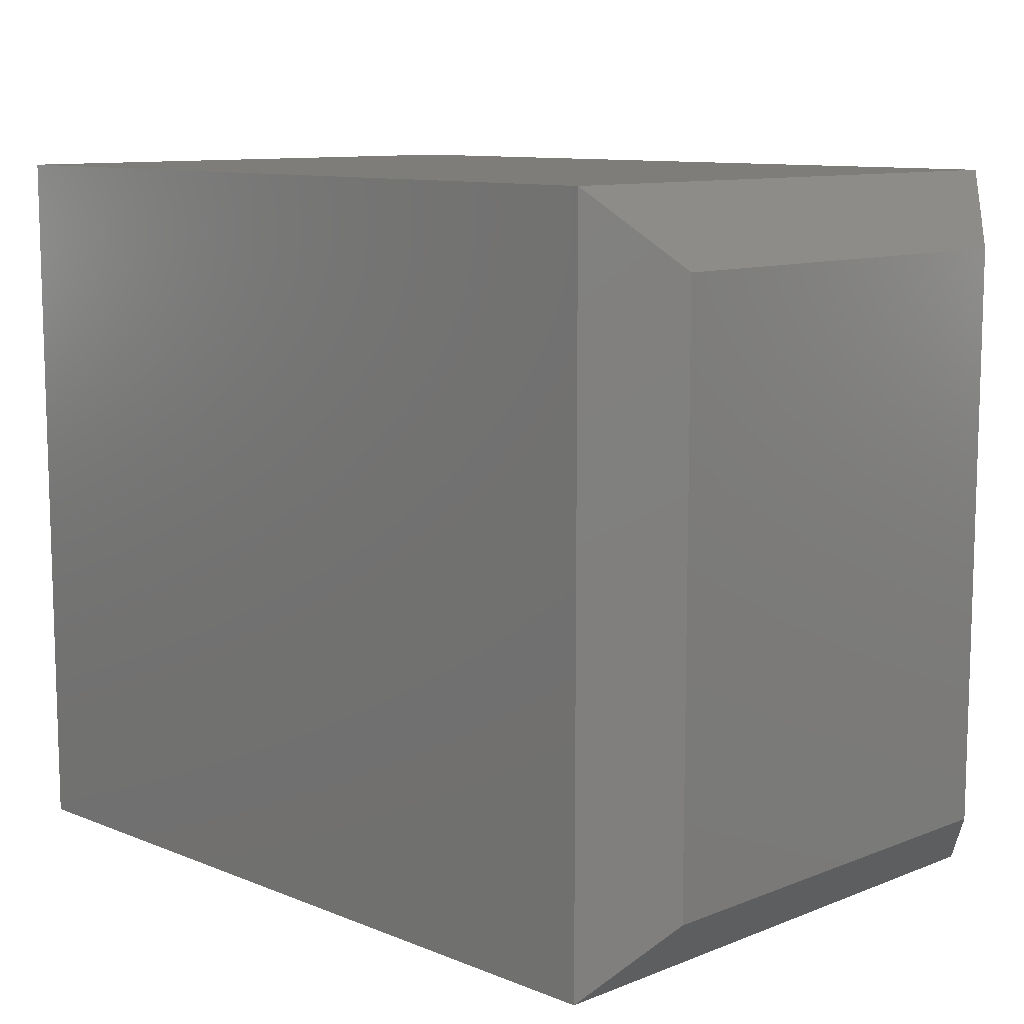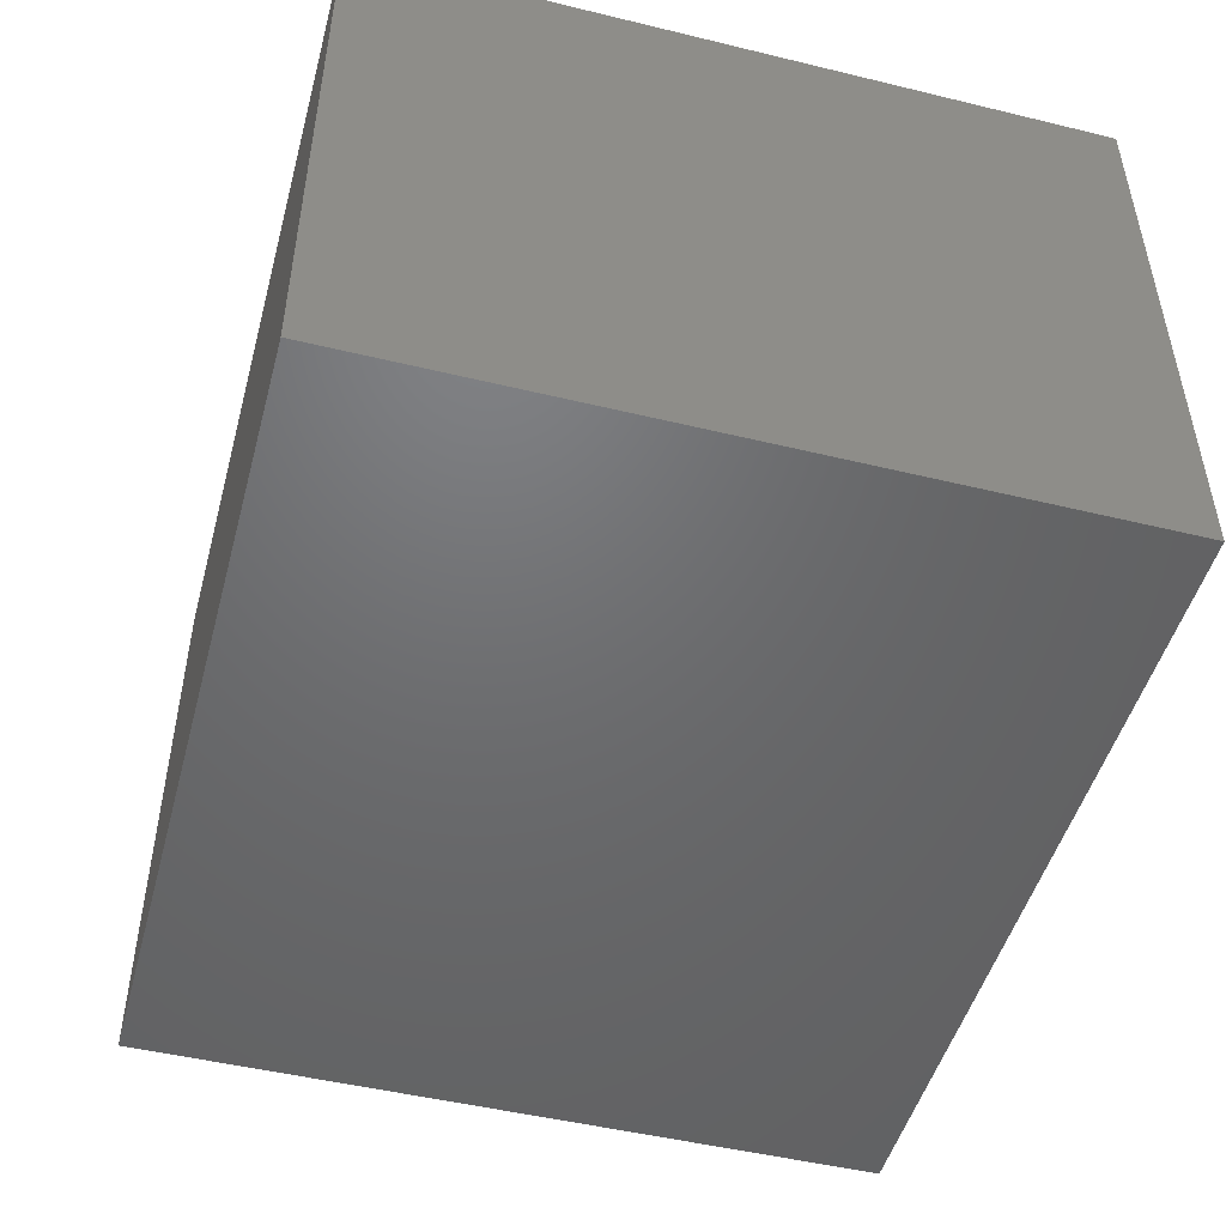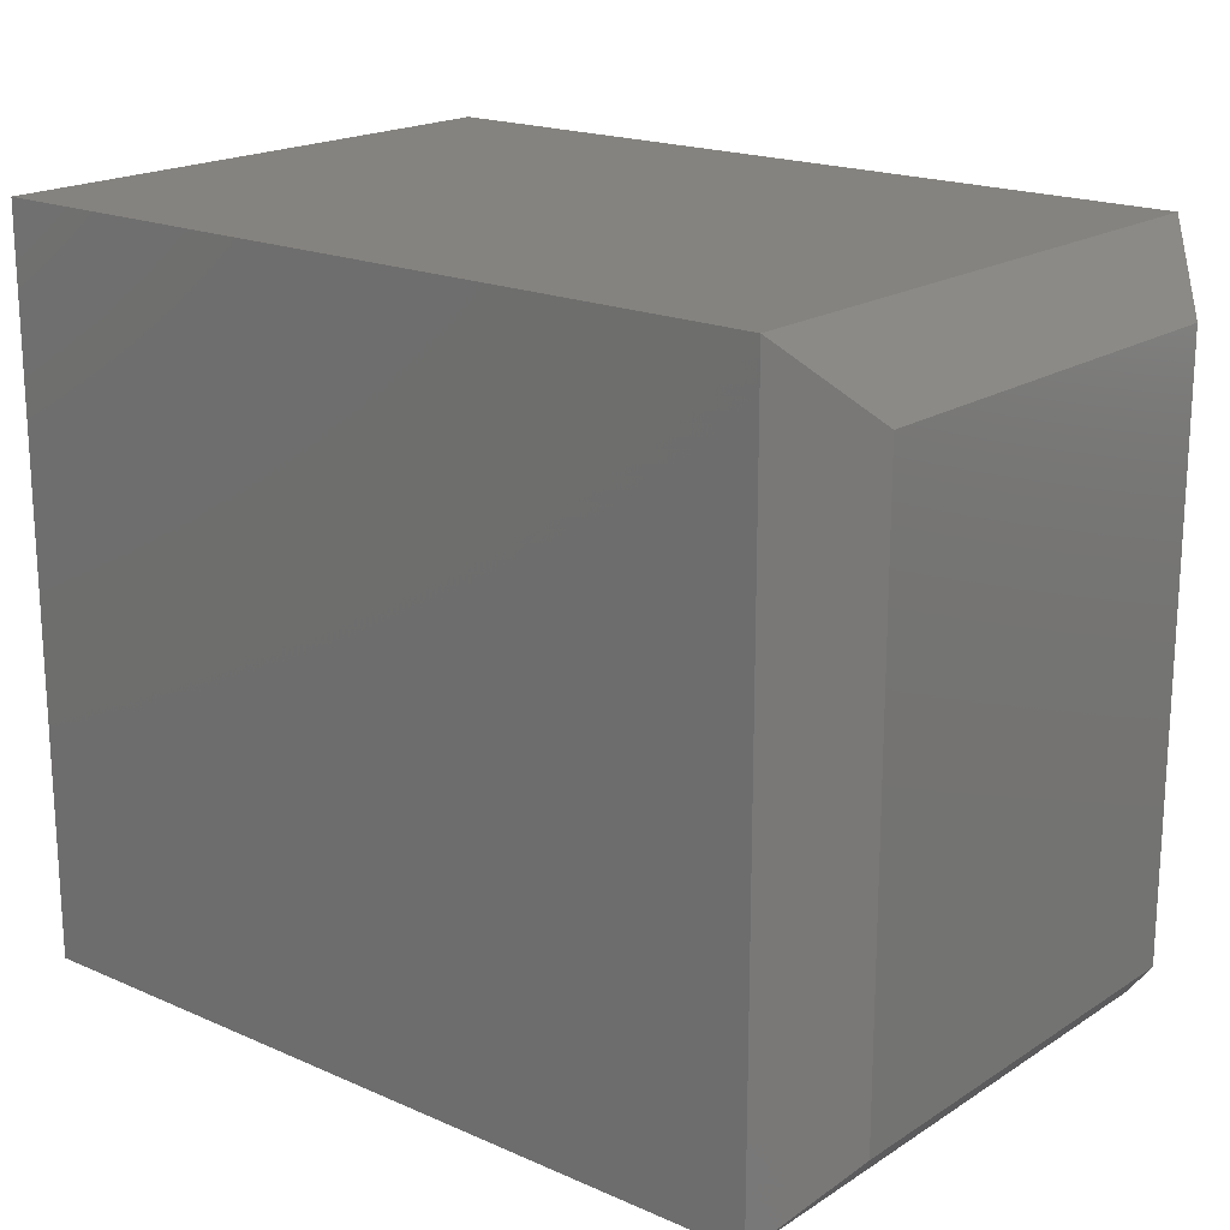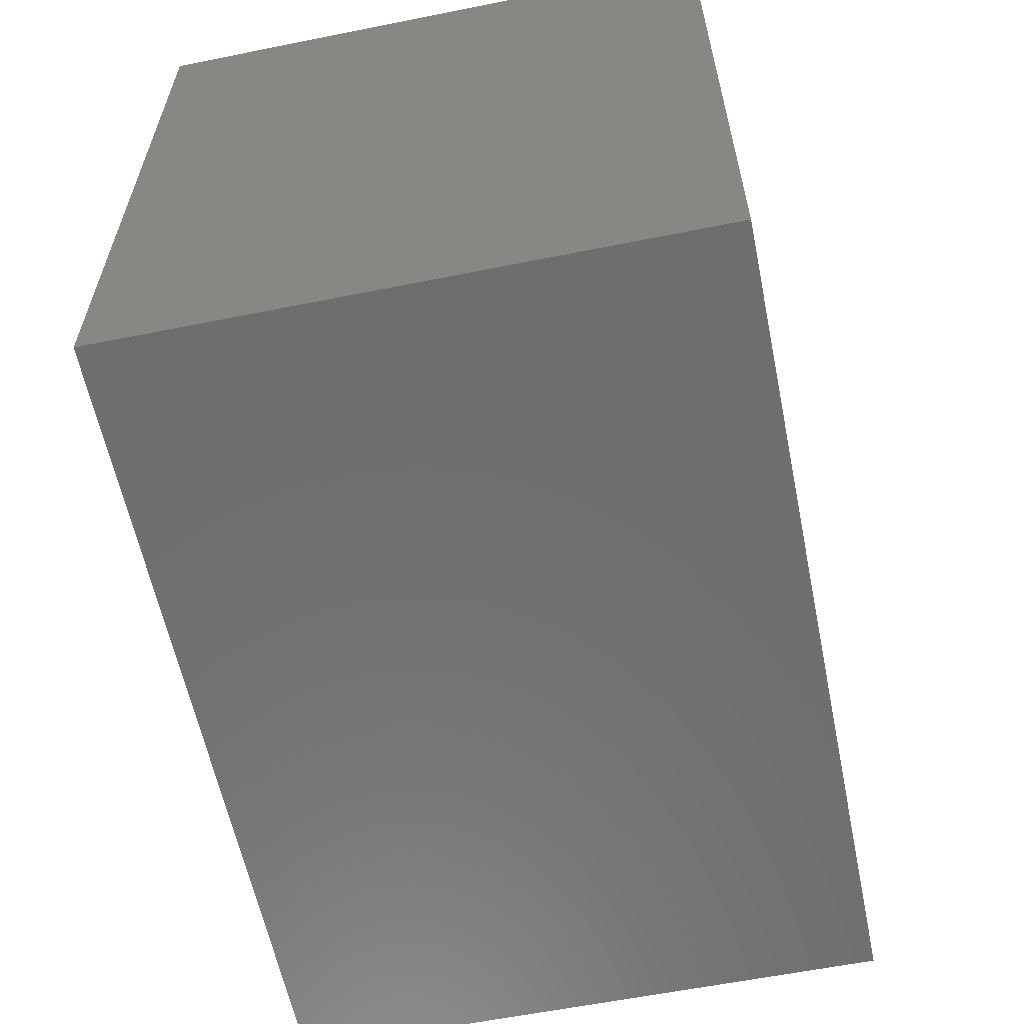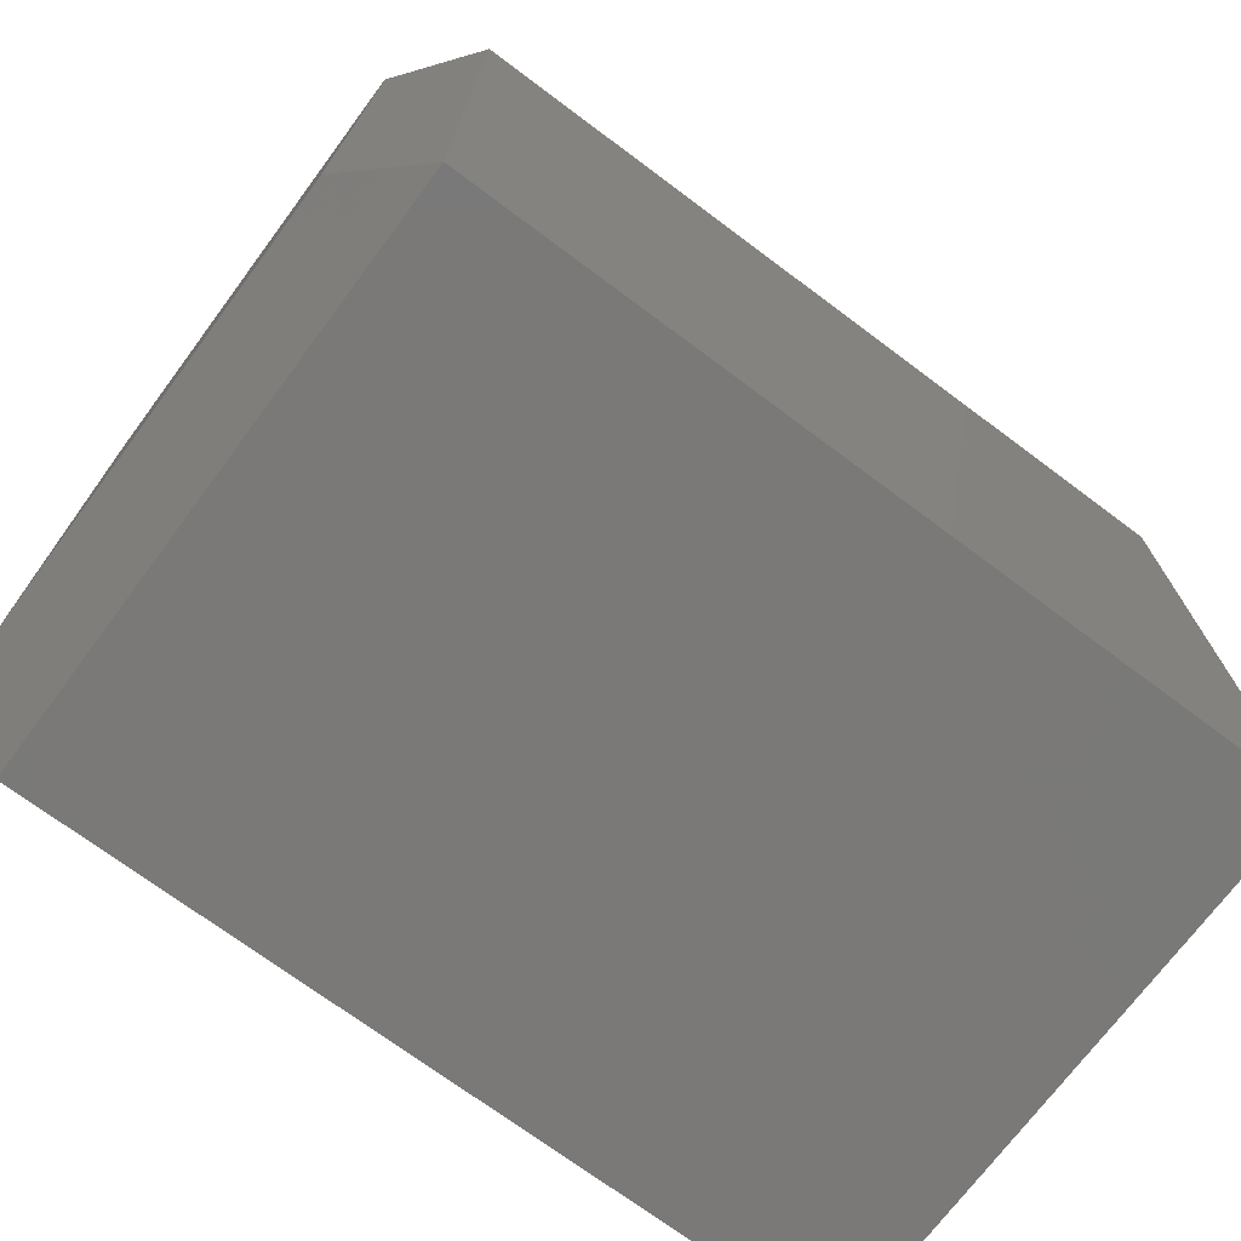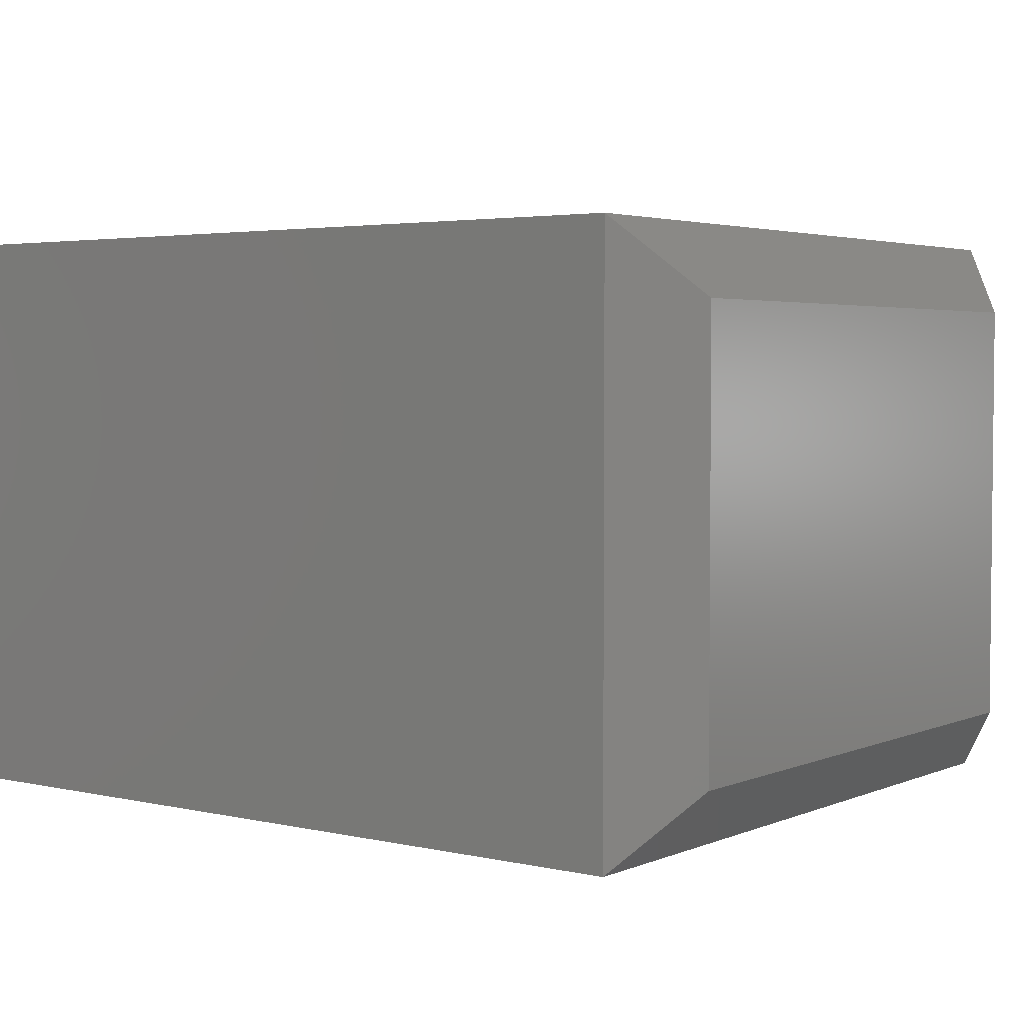
<metadata>
{"format":"stl","ext":"stl","renderer":"f3d","projection":"perspective","resolution":1024,"background":"white","views":[{"elev":10.3,"azim":-134.7,"up":"+Z"},{"elev":-48.8,"azim":74.9,"up":"+Y"},{"elev":18.9,"azim":-140.2,"up":"+Z"},{"elev":-60.2,"azim":101.6,"up":"+Z"},{"elev":-72.3,"azim":-36.7,"up":"+Z"},{"elev":3.5,"azim":-143.1,"up":"+Y"}]}
</metadata>
<code>
# stl→obj: 12 verts, 20 faces
v 0.05469 -0.5 -3.349e-18
v 0.75 -0.5 -4.592e-17
v 0.05469 -0.5 0.6237
v 0.75 -0.5 0.6237
v 0.05469 0 1.053e-17
v 0.05469 0 0.6237
v 0.75 0 -4.592e-17
v 0.75 0 0.6237
v 3.436e-17 -0.4375 0.5612
v 3.436e-17 -0.0625 0.5612
v 3.827e-18 -0.4375 0.0625
v 3.827e-18 -0.0625 0.0625
f 1 2 3
f 3 2 4
f 5 6 7
f 7 6 8
f 9 10 11
f 11 10 12
f 4 8 3
f 3 8 6
f 1 5 2
f 2 5 7
f 3 6 9
f 9 6 10
f 5 12 6
f 6 12 10
f 5 1 12
f 12 1 11
f 1 3 11
f 11 3 9
f 2 7 4
f 4 7 8

</code>
